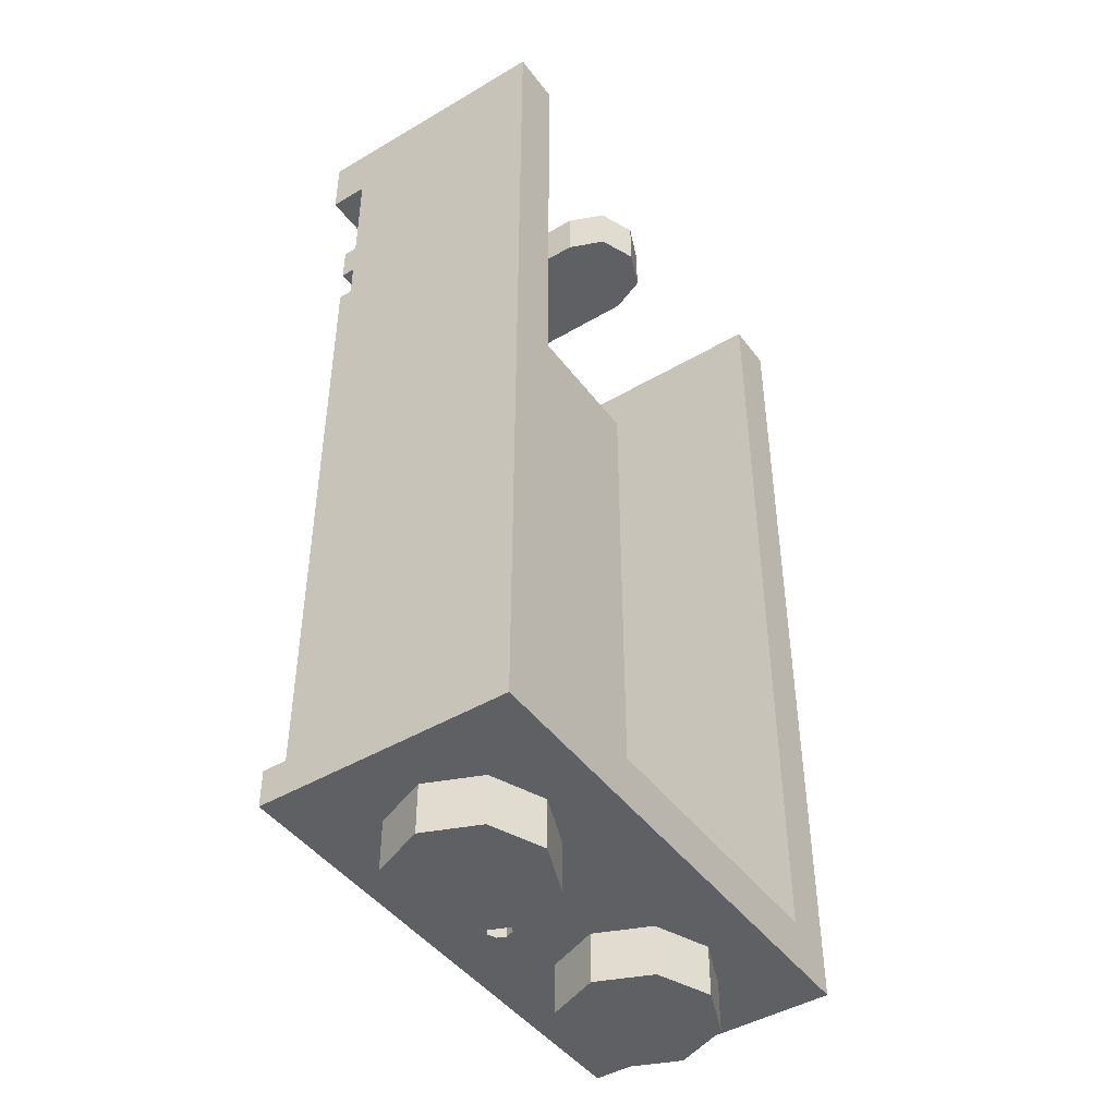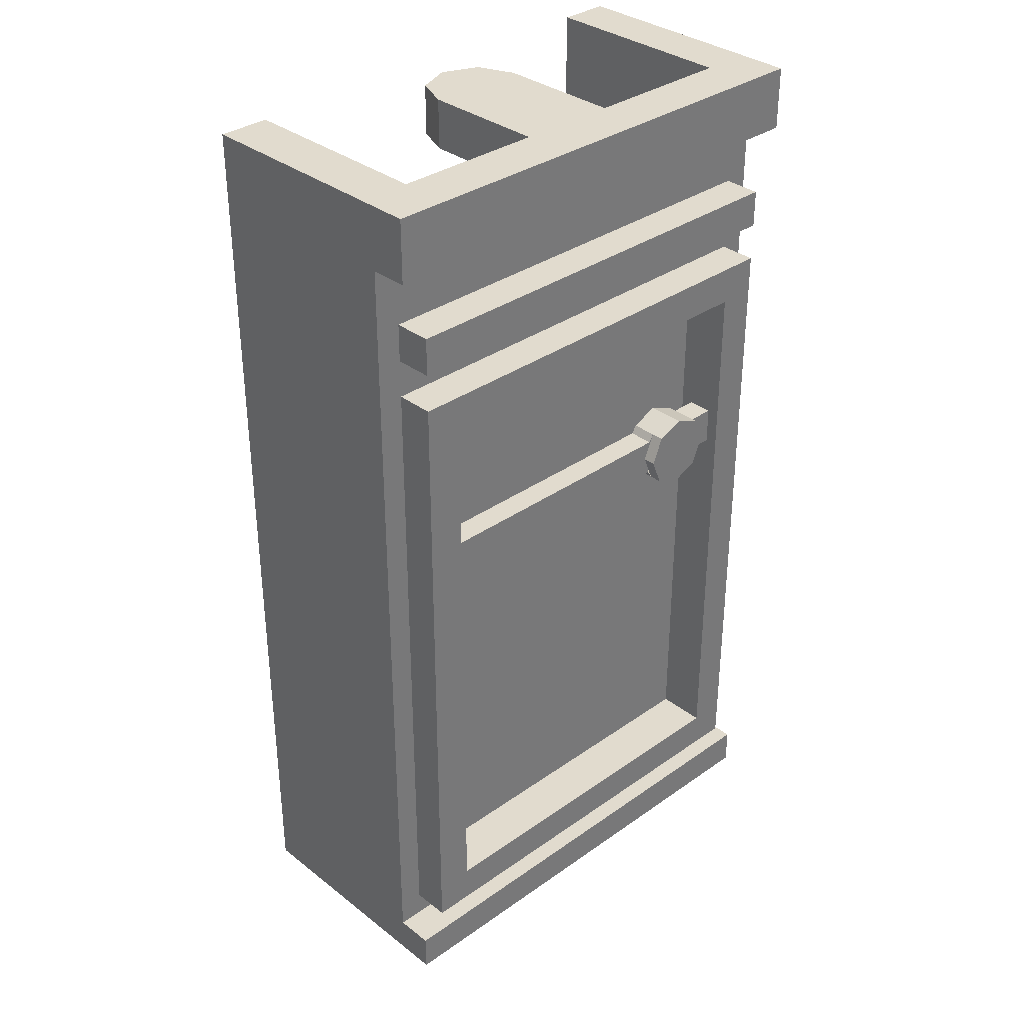
<metadata>
{"format":"obj","ext":"obj","renderer":"f3d","projection":"perspective","resolution":1024,"background":"white","views":[{"elev":-45.2,"azim":-55.7,"up":"+Y"},{"elev":33.9,"azim":136.3,"up":"+Y"}]}
</metadata>
<code>
v 0 3.6 0.2
v -0.2 3.6 0.2
v -0.1414 3.6 0.3414
v 0 3.6 0.2
v -0.1414 3.6 0.3414
v 0 3.6 0.4
v 0 3.6 0.2
v 0 3.6 0.4
v 0.1414 3.6 0.3414
v 0 3.6 0.2
v 0.1414 3.6 0.3414
v 0.2 3.6 0.2
v 0 3.4 0.2
v -0.2 3.4 0.2
v -0.1414 3.4 0.3414
v 0 3.4 0.2
v -0.1414 3.4 0.3414
v 0 3.4 0.4
v 0 3.4 0.2
v 0 3.4 0.4
v 0.1414 3.4 0.3414
v 0 3.4 0.2
v 0.1414 3.4 0.3414
v 0.2 3.4 0.2
v -0.1414 3.4 0.3414
v -0.2 3.4 0.2
v -0.2 3.6 0.2
v -0.1414 3.6 0.3414
v 0 3.4 0.4
v -0.1414 3.4 0.3414
v -0.1414 3.6 0.3414
v 0 3.6 0.4
v 0.1414 3.4 0.3414
v 0 3.4 0.4
v 0 3.6 0.4
v 0.1414 3.6 0.3414
v 0.2 3.4 0.2
v 0.1414 3.4 0.3414
v 0.1414 3.6 0.3414
v 0.2 3.6 0.2
v 0.2 3.6 0.2
v 0.2 3.6 -0.3
v -0.2 3.6 -0.3
v -0.2 3.6 0.2
v 0.2 3.6 -0.3
v 0.2 3.4 -0.3
v 0.2 3.4 0.2
v 0.2 3.6 0.2
v -0.2 3.6 0.2
v -0.2 3.4 0.2
v -0.2 3.4 -0.3
v -0.2 3.6 -0.3
v -0.2 3.4 0.2
v 0.2 3.4 0.2
v 0.2 3.4 -0.3
v -0.2 3.4 -0.3
v -1 3.6 -0.5
v -1 3.6 0.5
v -0.8 3.6 0.5
v -0.8 3.6 -0.3
v 0.8 3.6 0.5
v 1 3.6 0.5
v 1 3.6 -0.5
v 0.8 3.6 -0.3
v -1 3.6 -0.5
v -0.8 3.6 -0.3
v 0.8 3.6 -0.3
v 1 3.6 -0.5
v -0.5 2.025 -0.5
v -0.65 2.025 -0.5
v -0.6061 2.131 -0.5
v -0.5 2.025 -0.5
v -0.6061 2.131 -0.5
v -0.5 2.175 -0.5
v -0.5 2.025 -0.5
v -0.5 2.175 -0.5
v -0.3939 2.131 -0.5
v -0.5 2.025 -0.5
v -0.3939 2.131 -0.5
v -0.35 2.025 -0.5
v -0.5 2.025 -0.5
v -0.35 2.025 -0.5
v -0.3939 1.919 -0.5
v -0.5 2.025 -0.5
v -0.3939 1.919 -0.5
v -0.5 1.875 -0.5
v -0.5 2.025 -0.5
v -0.5 1.875 -0.5
v -0.6061 1.919 -0.5
v -0.5 2.025 -0.5
v -0.6061 1.919 -0.5
v -0.65 2.025 -0.5
v -0.6061 2.131 -0.5
v -0.65 2.025 -0.5
v -0.65 2.025 -0.45
v -0.6061 2.131 -0.45
v -0.5 2.175 -0.5
v -0.6061 2.131 -0.5
v -0.6061 2.131 -0.45
v -0.5 2.175 -0.45
v -0.3939 2.131 -0.5
v -0.5 2.175 -0.5
v -0.5 2.175 -0.45
v -0.3939 2.131 -0.45
v -0.35 2.025 -0.5
v -0.3939 2.131 -0.5
v -0.3939 2.131 -0.45
v -0.35 2.025 -0.45
v -0.3939 1.919 -0.5
v -0.35 2.025 -0.5
v -0.35 2.025 -0.45
v -0.3939 1.919 -0.45
v -0.5 1.875 -0.5
v -0.3939 1.919 -0.5
v -0.3939 1.919 -0.45
v -0.5 1.875 -0.45
v -0.6061 1.919 -0.5
v -0.5 1.875 -0.5
v -0.5 1.875 -0.45
v -0.6061 1.919 -0.45
v -0.65 2.025 -0.5
v -0.6061 1.919 -0.5
v -0.6061 1.919 -0.45
v -0.65 2.025 -0.45
v -0.606 2.131 -0.35
v -0.5 2.175 -0.35
v -0.394 2.131 -0.35
v -0.394 1.919 -0.35
v -0.5 1.875 -0.35
v -0.606 1.919 -0.35
v -0.5 2.175 -0.45
v -0.606 2.131 -0.45
v -0.606 2.131 -0.35
v -0.5 2.175 -0.35
v -0.394 2.131 -0.45
v -0.5 2.175 -0.45
v -0.5 2.175 -0.35
v -0.394 2.131 -0.35
v -0.5 1.875 -0.45
v -0.394 1.919 -0.45
v -0.394 1.919 -0.35
v -0.5 1.875 -0.35
v -0.606 1.919 -0.45
v -0.5 1.875 -0.45
v -0.5 1.875 -0.35
v -0.606 1.919 -0.35
v -0.375 1.95 -0.35
v -0.625 1.95 -0.35
v -0.606 1.919 -0.35
v -0.394 1.919 -0.35
v -0.625 2.1 -0.35
v -0.375 2.1 -0.35
v -0.394 2.131 -0.35
v -0.606 2.131 -0.35
v -0.625 2.1 -0.45
v -0.606 2.131 -0.45
v -0.606 2.131 -0.35
v -0.625 2.1 -0.35
v -0.375 2.1 -0.45
v -0.394 2.131 -0.45
v -0.394 2.131 -0.35
v -0.375 2.1 -0.35
v -0.625 1.95 -0.45
v -0.606 1.919 -0.45
v -0.606 1.919 -0.35
v -0.625 1.95 -0.35
v -0.375 1.95 -0.45
v -0.394 1.919 -0.45
v -0.394 1.919 -0.35
v -0.375 1.95 -0.35
v -0.625 1.95 -0.45
v -0.625 2.1 -0.45
v -0.75 2.1 -0.45
v -0.75 1.95 -0.45
v -0.625 2.1 -0.45
v -0.625 2.1 -0.35
v -0.75 2.1 -0.35
v -0.75 2.1 -0.45
v -0.75 1.95 -0.45
v -0.75 1.95 -0.35
v -0.625 1.95 -0.35
v -0.625 1.95 -0.45
v 0.75 1.95 -0.45
v 0.75 2.1 -0.45
v -0.375 2.1 -0.45
v -0.375 1.95 -0.45
v 0.75 2.1 -0.45
v 0.75 2.1 -0.35
v -0.375 2.1 -0.35
v -0.375 2.1 -0.45
v -0.375 1.95 -0.45
v -0.375 1.95 -0.35
v 0.75 1.95 -0.35
v 0.75 1.95 -0.45
v -0.75 1.95 -0.35
v 0.75 1.95 -0.35
v 0.75 2.1 -0.35
v -0.75 2.1 -0.35
v 0.75 0.4 -0.3
v -0.75 0.4 -0.3
v -0.8 0.2 -0.3
v 0.8 0.2 -0.3
v -0.8 0.2 -0.3
v -0.75 0.4 -0.3
v -0.75 2.65 -0.3
v -0.8 3.6 -0.3
v 0.75 2.65 -0.3
v 0.75 0.4 -0.3
v 0.8 0.2 -0.3
v 0.8 3.6 -0.3
v 0.8 3.6 -0.3
v -0.8 3.6 -0.3
v -0.75 2.65 -0.3
v 0.75 2.65 -0.3
v -0.8 0.2 -0.3
v -0.8 3.6 -0.3
v -0.8 3.6 0.5
v -0.8 0.2 0.5
v 0.8 0.2 0.5
v 0.8 3.6 0.5
v 0.8 3.6 -0.3
v 0.8 0.2 -0.3
v 0.75 2.65 -0.3
v 0.75 2.65 -0.5
v -0.75 2.65 -0.5
v -0.75 2.65 -0.3
v 0.75 0.4 -0.3
v 0.75 0.4 -0.5
v 0.75 2.65 -0.5
v 0.75 2.65 -0.3
v -0.75 0.4 -0.3
v -0.75 0.4 -0.5
v 0.75 0.4 -0.5
v 0.75 0.4 -0.3
v -0.75 2.65 -0.3
v -0.75 2.65 -0.5
v -0.75 0.4 -0.5
v -0.75 0.4 -0.3
v 0.9 2.8 -0.35
v 0.9 2.8 -0.5
v -0.9 2.8 -0.5
v -0.9 2.8 -0.35
v 0.9 0.25 -0.35
v 0.9 0.25 -0.5
v 0.9 2.8 -0.5
v 0.9 2.8 -0.35
v -0.9 0.25 -0.35
v -0.9 0.25 -0.5
v 0.9 0.25 -0.5
v 0.9 0.25 -0.35
v -0.9 2.8 -0.35
v -0.9 2.8 -0.5
v -0.9 0.25 -0.5
v -0.9 0.25 -0.35
v -0.9 0.25 -0.5
v -0.75 0.4 -0.5
v 0.75 0.4 -0.5
v 0.9 0.25 -0.5
v -0.75 2.65 -0.5
v -0.9 2.8 -0.5
v 0.9 2.8 -0.5
v 0.75 2.65 -0.5
v -0.75 2.65 -0.5
v -0.75 0.4 -0.5
v -0.9 0.25 -0.5
v -0.9 2.8 -0.5
v 0.9 0.25 -0.5
v 0.75 0.4 -0.5
v 0.75 2.65 -0.5
v 0.9 2.8 -0.5
v -1 0.15 -0.5
v 1 0.15 -0.5
v 1 0 -0.5
v -1 0 -0.5
v -0.8 0.2 0.5
v -1 0 0.5
v 1 0 0.5
v 0.8 0.2 0.5
v -1 3.6 0.5
v -1 0 0.5
v -0.8 0.2 0.5
v -0.8 3.6 0.5
v 0.8 0.2 0.5
v 1 0 0.5
v 1 3.6 0.5
v 0.8 3.6 0.5
v -0.9 0.25 -0.35
v -1 0.15 -0.35
v -1 3.35 -0.35
v -0.9 2.8 -0.35
v 1 3.35 -0.35
v 1 0.15 -0.35
v 0.9 0.25 -0.35
v 0.9 2.8 -0.35
v -1 0.15 -0.35
v -0.9 0.25 -0.35
v 0.9 0.25 -0.35
v 1 0.15 -0.35
v -0.9 2.8 -0.35
v -1 3.35 -0.35
v 1 3.35 -0.35
v 0.9 2.8 -0.35
v -1 3.35 -0.5
v -1 3.35 -0.35
v 1 3.35 -0.35
v 1 3.35 -0.5
v -1 3.35 -0.5
v 1 3.35 -0.5
v 1 3.6 -0.5
v -1 3.6 -0.5
v 1 0.15 -0.35
v 1 0.15 -0.5
v -1 0.15 -0.5
v -1 0.15 -0.35
v 0.9 3.1 -0.5
v -0.9 3.1 -0.5
v -0.9 2.95 -0.5
v 0.9 2.95 -0.5
v 0.9 3.1 -0.5
v 0.9 3.1 -0.35
v -0.9 3.1 -0.35
v -0.9 3.1 -0.5
v 0.9 2.95 -0.5
v 0.9 2.95 -0.35
v 0.9 3.1 -0.35
v 0.9 3.1 -0.5
v -0.9 2.95 -0.5
v -0.9 2.95 -0.35
v 0.9 2.95 -0.35
v 0.9 2.95 -0.5
v -0.9 3.1 -0.5
v -0.9 3.1 -0.35
v -0.9 2.95 -0.35
v -0.9 2.95 -0.5
v -1 0 0.5
v -1 0.15 -0.35
v -1 0.15 -0.5
v -1 0 -0.5
v -1 0 0.5
v -1 3.6 0.5
v -1 3.35 -0.35
v -1 0.15 -0.35
v -1 3.35 -0.35
v -1 3.6 0.5
v -1 3.6 -0.5
v -1 3.35 -0.5
v 1 0.15 -0.5
v 1 0.15 -0.35
v 1 0 0.5
v 1 0 -0.5
v 1 3.35 -0.35
v 1 3.6 0.5
v 1 0 0.5
v 1 0.15 -0.35
v 1 3.6 -0.5
v 1 3.6 0.5
v 1 3.35 -0.35
v 1 3.35 -0.5
v -0.05 0 -0.2
v -0.03535 0 -0.2146
v -0.05 0 -0.25
v -0.05 0 -0.2
v 0 0 -0.2
v -0.03535 0 -0.2146
v 0.05 0 -0.2
v 0.03535 0 -0.2146
v 0 0 -0.2
v 0.05 0 -0.2
v 0.05 0 -0.25
v 0.03535 0 -0.2146
v 0.05 0 -0.3
v 0.03535 0 -0.2854
v 0.05 0 -0.25
v 0.05 0 -0.3
v 0 0 -0.3
v 0.03535 0 -0.2854
v -0.05 0 -0.3
v -0.03535 0 -0.2854
v 0 0 -0.3
v -0.05 0 -0.3
v -0.05 0 -0.25
v -0.03535 0 -0.2854
v -0.05 0.2 -0.2
v -0.03535 0.2 -0.2146
v -0.05 0.2 -0.25
v -0.05 0.2 -0.2
v 0 0.2 -0.2
v -0.03535 0.2 -0.2146
v 0.05 0.2 -0.2
v 0.03535 0.2 -0.2146
v 0 0.2 -0.2
v 0.05 0.2 -0.2
v 0.05 0.2 -0.25
v 0.03535 0.2 -0.2146
v 0.05 0.2 -0.3
v 0.03535 0.2 -0.2854
v 0.05 0.2 -0.25
v 0.05 0.2 -0.3
v 0 0.2 -0.3
v 0.03535 0.2 -0.2854
v -0.05 0.2 -0.3
v -0.03535 0.2 -0.2854
v 0 0.2 -0.3
v -0.05 0.2 -0.3
v -0.05 0.2 -0.25
v -0.03535 0.2 -0.2854
v -0.03535 0.2 -0.2146
v -0.05 0.2 -0.25
v -0.05 0 -0.25
v -0.03535 0 -0.2146
v 0 0.2 -0.2
v -0.03535 0.2 -0.2146
v -0.03535 0 -0.2146
v 0 0 -0.2
v 0.03535 0.2 -0.2146
v 0 0.2 -0.2
v 0 0 -0.2
v 0.03535 0 -0.2146
v 0.05 0.2 -0.25
v 0.03535 0.2 -0.2146
v 0.03535 0 -0.2146
v 0.05 0 -0.25
v 0.03535 0.2 -0.2854
v 0.05 0.2 -0.25
v 0.05 0 -0.25
v 0.03535 0 -0.2854
v 0 0.2 -0.3
v 0.03535 0.2 -0.2854
v 0.03535 0 -0.2854
v 0 0 -0.3
v -0.03535 0.2 -0.2854
v 0 0.2 -0.3
v 0 0 -0.3
v -0.03535 0 -0.2854
v -0.05 0.2 -0.25
v -0.03535 0.2 -0.2854
v -0.03535 0 -0.2854
v -0.05 0 -0.25
v -0.05 0 -0.3
v -0.05 0 -0.2
v -1 0 0.5
v -1 0 -0.5
v 1 0 0.5
v 0.05 0 -0.2
v 0.05 0 -0.3
v 1 0 -0.5
v 1 0 -0.5
v 0.05 0 -0.3
v -0.05 0 -0.3
v -1 0 -0.5
v -0.05 0 -0.2
v 0.05 0 -0.2
v 1 0 0.5
v -1 0 0.5
v -0.8 0.2 0.5
v -0.05 0.2 -0.2
v -0.05 0.2 -0.3
v -0.8 0.2 -0.3
v 0.05 0.2 -0.3
v 0.05 0.2 -0.2
v 0.8 0.2 0.5
v 0.8 0.2 -0.3
v 0.8 0.2 0.5
v 0.05 0.2 -0.2
v -0.05 0.2 -0.2
v -0.8 0.2 0.5
v 0.7121 0 0.2121
v 0.8 0 0
v 0.8 -0.2 0
v 0.7121 -0.2 0.2121
v 0.5 0 0.3
v 0.7121 0 0.2121
v 0.7121 -0.2 0.2121
v 0.5 -0.2 0.3
v 0.2879 0 0.2121
v 0.5 0 0.3
v 0.5 -0.2 0.3
v 0.2879 -0.2 0.2121
v 0.2 0 0
v 0.2879 0 0.2121
v 0.2879 -0.2 0.2121
v 0.2 -0.2 0
v 0.2879 0 -0.2121
v 0.2 0 0
v 0.2 -0.2 0
v 0.2879 -0.2 -0.2121
v 0.5 0 -0.3
v 0.2879 0 -0.2121
v 0.2879 -0.2 -0.2121
v 0.5 -0.2 -0.3
v 0.7121 0 -0.2121
v 0.5 0 -0.3
v 0.5 -0.2 -0.3
v 0.7121 -0.2 -0.2121
v 0.8 0 0
v 0.7121 0 -0.2121
v 0.7121 -0.2 -0.2121
v 0.8 -0.2 0
v 0.5 -0.2 0
v 0.8 -0.2 0
v 0.7121 -0.2 0.2121
v 0.5 -0.2 0
v 0.7121 -0.2 0.2121
v 0.5 -0.2 0.3
v 0.5 -0.2 0
v 0.5 -0.2 0.3
v 0.2879 -0.2 0.2121
v 0.5 -0.2 0
v 0.2879 -0.2 0.2121
v 0.2 -0.2 0
v 0.5 -0.2 0
v 0.2 -0.2 0
v 0.2879 -0.2 -0.2121
v 0.5 -0.2 0
v 0.2879 -0.2 -0.2121
v 0.5 -0.2 -0.3
v 0.5 -0.2 0
v 0.5 -0.2 -0.3
v 0.7121 -0.2 -0.2121
v 0.5 -0.2 0
v 0.7121 -0.2 -0.2121
v 0.8 -0.2 0
v -0.2879 0 0.2121
v -0.2 0 0
v -0.2 -0.2 0
v -0.2879 -0.2 0.2121
v -0.5 0 0.3
v -0.2879 0 0.2121
v -0.2879 -0.2 0.2121
v -0.5 -0.2 0.3
v -0.7121 0 0.2121
v -0.5 0 0.3
v -0.5 -0.2 0.3
v -0.7121 -0.2 0.2121
v -0.8 0 0
v -0.7121 0 0.2121
v -0.7121 -0.2 0.2121
v -0.8 -0.2 0
v -0.7121 0 -0.2121
v -0.8 0 0
v -0.8 -0.2 0
v -0.7121 -0.2 -0.2121
v -0.5 0 -0.3
v -0.7121 0 -0.2121
v -0.7121 -0.2 -0.2121
v -0.5 -0.2 -0.3
v -0.2879 0 -0.2121
v -0.5 0 -0.3
v -0.5 -0.2 -0.3
v -0.2879 -0.2 -0.2121
v -0.2 0 0
v -0.2879 0 -0.2121
v -0.2879 -0.2 -0.2121
v -0.2 -0.2 0
v -0.5 -0.2 0
v -0.2 -0.2 0
v -0.2879 -0.2 0.2121
v -0.5 -0.2 0
v -0.2879 -0.2 0.2121
v -0.5 -0.2 0.3
v -0.5 -0.2 0
v -0.5 -0.2 0.3
v -0.7121 -0.2 0.2121
v -0.5 -0.2 0
v -0.7121 -0.2 0.2121
v -0.8 -0.2 0
v -0.5 -0.2 0
v -0.8 -0.2 0
v -0.7121 -0.2 -0.2121
v -0.5 -0.2 0
v -0.7121 -0.2 -0.2121
v -0.5 -0.2 -0.3
v -0.5 -0.2 0
v -0.5 -0.2 -0.3
v -0.2879 -0.2 -0.2121
v -0.5 -0.2 0
v -0.2879 -0.2 -0.2121
v -0.2 -0.2 0
v 0.8 3.4 -0.3
v 0.8 0.2 -0.3
v -0.8 0.2 -0.3
v -0.8 3.4 -0.3
v -0.8 0.2 -0.2
v 0.8 0.2 -0.2
v 0.8 3.4 -0.2
v -0.8 3.4 -0.2
v -0.8 3.4 -0.2
v 0.8 3.4 -0.2
v 0.8 3.4 -0.3
v -0.8 3.4 -0.3
v -0.8 0.2 -0.2
v -0.8 3.4 -0.2
v -0.8 3.4 -0.3
v -0.8 0.2 -0.3
v 0.8 0.2 -0.2
v -0.8 0.2 -0.2
v -0.8 0.2 -0.3
v 0.8 0.2 -0.3
v 0.8 3.4 -0.2
v 0.8 0.2 -0.2
v 0.8 0.2 -0.3
v 0.8 3.4 -0.3
v 0.05 0.2 -0.25
v 0.03535 0.1646 -0.25
v 0.03535 0.2 -0.2146
v 0 0.1646 -0.2146
v 0 0.2 -0.2
v 0.03535 0.2 -0.2146
v 0.03535 0.1646 -0.25
v 0 0.1646 -0.2146
v 0.03535 0.2 -0.2146
v 0 0.15 -0.25
v 0 0.1646 -0.2146
v 0.03535 0.1646 -0.25
v 0.05 0.2 -0.25
v 0.03535 0.1646 -0.25
v 0.03535 0.2 -0.2854
v 0 0.1646 -0.2854
v 0 0.2 -0.3
v 0.03535 0.2 -0.2854
v 0.03535 0.1646 -0.25
v 0 0.1646 -0.2854
v 0.03535 0.2 -0.2854
v 0 0.15 -0.25
v 0 0.1646 -0.2854
v 0.03535 0.1646 -0.25
v -0.05 0.2 -0.25
v -0.03535 0.1646 -0.25
v -0.03535 0.2 -0.2146
v 0 0.1646 -0.2146
v 0 0.2 -0.2
v -0.03535 0.2 -0.2146
v -0.03535 0.1646 -0.25
v 0 0.1646 -0.2146
v -0.03535 0.2 -0.2146
v 0 0.15 -0.25
v 0 0.1646 -0.2146
v -0.03535 0.1646 -0.25
v -0.05 0.2 -0.25
v -0.03535 0.1646 -0.25
v -0.03535 0.2 -0.2854
v 0 0.1646 -0.2854
v 0 0.2 -0.3
v -0.03535 0.2 -0.2854
v -0.03535 0.1646 -0.25
v 0 0.1646 -0.2854
v -0.03535 0.2 -0.2854
v 0 0.15 -0.25
v 0 0.1646 -0.2854
v -0.03535 0.1646 -0.25
g mesh2279415
f 1 2 3
f 4 5 6
f 7 8 9
f 10 11 12
g mesh2279417
f 13 15 14
f 16 18 17
f 19 21 20
f 22 24 23
g mesh2279419
f 25 27 26
f 27 25 28
f 29 31 30
f 31 29 32
f 33 35 34
f 35 33 36
f 37 39 38
f 39 37 40
f 41 42 43
f 43 44 41
g mesh2279423
f 45 47 46
f 47 45 48
g mesh2279424
f 49 51 50
f 51 49 52
g mesh2279425
f 53 55 54
f 55 53 56
f 57 58 59
f 59 60 57
f 61 62 63
f 63 64 61
f 65 66 67
f 67 68 65
g mesh2279429
f 69 70 71
f 72 73 74
f 75 76 77
f 78 79 80
f 81 82 83
f 84 85 86
f 87 88 89
f 90 91 92
g mesh2279431
f 93 94 95
f 95 96 93
f 97 98 99
f 99 100 97
f 101 102 103
f 103 104 101
f 105 106 107
f 107 108 105
f 109 110 111
f 111 112 109
f 113 114 115
f 115 116 113
f 117 118 119
f 119 120 117
f 121 122 123
f 123 124 121
g mesh2279434
f 125 127 126
g mesh2279436
f 128 130 129
g mesh2279440
f 131 132 133
f 133 134 131
f 135 136 137
f 137 138 135
g mesh2279442
f 139 140 141
f 141 142 139
f 143 144 145
f 145 146 143
f 147 148 149
f 149 150 147
f 151 152 153
f 153 154 151
g mesh2279446
f 155 157 156
f 157 155 158
g mesh2279448
f 159 160 161
f 161 162 159
g mesh2279450
f 163 164 165
f 165 166 163
g mesh2279452
f 167 169 168
f 169 167 170
g mesh2279454
f 171 173 172
f 173 171 174
f 175 177 176
f 177 175 178
f 179 181 180
f 181 179 182
g mesh2279456
f 183 185 184
f 185 183 186
f 187 189 188
f 189 187 190
f 191 193 192
f 193 191 194
f 195 196 197
f 197 198 195
f 199 200 201
f 201 202 199
f 203 204 205
f 205 206 203
f 207 208 209
f 209 210 207
f 211 212 213
f 213 214 211
f 215 216 217
f 217 218 215
f 219 220 221
f 221 222 219
g mesh2279458
f 223 225 224
f 225 223 226
f 227 229 228
f 229 227 230
f 231 233 232
f 233 231 234
f 235 237 236
f 237 235 238
g mesh2279460
f 239 240 241
f 241 242 239
f 243 244 245
f 245 246 243
f 247 248 249
f 249 250 247
f 251 252 253
f 253 254 251
f 255 256 257
f 257 258 255
f 259 260 261
f 261 262 259
f 263 264 265
f 265 266 263
f 267 268 269
f 269 270 267
f 271 272 273
f 273 274 271
f 275 276 277
f 277 278 275
f 279 280 281
f 281 282 279
f 283 284 285
f 285 286 283
f 287 288 289
f 289 290 287
f 291 292 293
f 293 294 291
f 295 296 297
f 297 298 295
f 299 300 301
f 301 302 299
g mesh2279462
f 303 305 304
f 305 303 306
f 307 309 308
f 309 307 310
g mesh2279464
f 311 312 313
f 313 314 311
g mesh2279466
f 315 317 316
f 317 315 318
f 319 321 320
f 321 319 322
f 323 325 324
f 325 323 326
f 327 329 328
f 329 327 330
f 331 333 332
f 333 331 334
f 335 336 337
f 337 338 335
f 339 340 341
f 341 342 339
f 343 344 345
f 345 346 343
f 347 348 349
f 349 350 347
f 351 352 353
f 353 354 351
f 355 356 357
f 357 358 355
g mesh2279469
f 359 361 360
f 362 364 363
f 365 367 366
f 368 370 369
f 371 373 372
f 374 376 375
f 377 379 378
f 380 382 381
g mesh2279472
f 383 384 385
f 386 387 388
f 389 390 391
f 392 393 394
f 395 396 397
f 398 399 400
f 401 402 403
f 404 405 406
g mesh2279474
f 407 409 408
f 409 407 410
f 411 413 412
f 413 411 414
f 415 417 416
f 417 415 418
f 419 421 420
f 421 419 422
f 423 425 424
f 425 423 426
f 427 429 428
f 429 427 430
f 431 433 432
f 433 431 434
f 435 437 436
f 437 435 438
f 439 440 441
f 441 442 439
f 443 444 445
f 445 446 443
f 447 448 449
f 449 450 447
f 451 452 453
f 453 454 451
f 455 456 457
f 457 458 455
f 459 460 461
f 461 462 459
f 463 464 465
f 465 466 463
g mesh2279480
f 467 469 468
f 469 467 470
f 471 473 472
f 473 471 474
f 475 477 476
f 477 475 478
f 479 481 480
f 481 479 482
f 483 485 484
f 485 483 486
f 487 489 488
f 489 487 490
f 491 493 492
f 493 491 494
f 495 497 496
f 497 495 498
g mesh2279482
f 499 500 501
f 502 503 504
f 505 506 507
f 508 509 510
f 511 512 513
f 514 515 516
f 517 518 519
f 520 521 522
g mesh2279488
f 523 525 524
f 525 523 526
f 527 529 528
f 529 527 530
f 531 533 532
f 533 531 534
f 535 537 536
f 537 535 538
f 539 541 540
f 541 539 542
f 543 545 544
f 545 543 546
f 547 549 548
f 549 547 550
f 551 553 552
f 553 551 554
g mesh2279490
f 555 556 557
f 558 559 560
f 561 562 563
f 564 565 566
f 567 568 569
f 570 571 572
f 573 574 575
f 576 577 578
g mesh2279495
f 579 580 581
f 581 582 579
f 583 584 585
f 585 586 583
f 587 588 589
f 589 590 587
f 591 592 593
f 593 594 591
f 595 596 597
f 597 598 595
f 599 600 601
f 601 602 599
g mesh2279499
f 603 605 604
f 606 608 607
f 609 611 610
f 612 614 613
g mesh2279501
f 615 616 617
f 618 619 620
f 621 622 623
f 624 625 626
g mesh2279503
f 627 628 629
f 630 631 632
f 633 634 635
f 636 637 638
g mesh2279505
f 639 641 640
f 642 644 643
f 645 647 646
f 648 650 649

</code>
